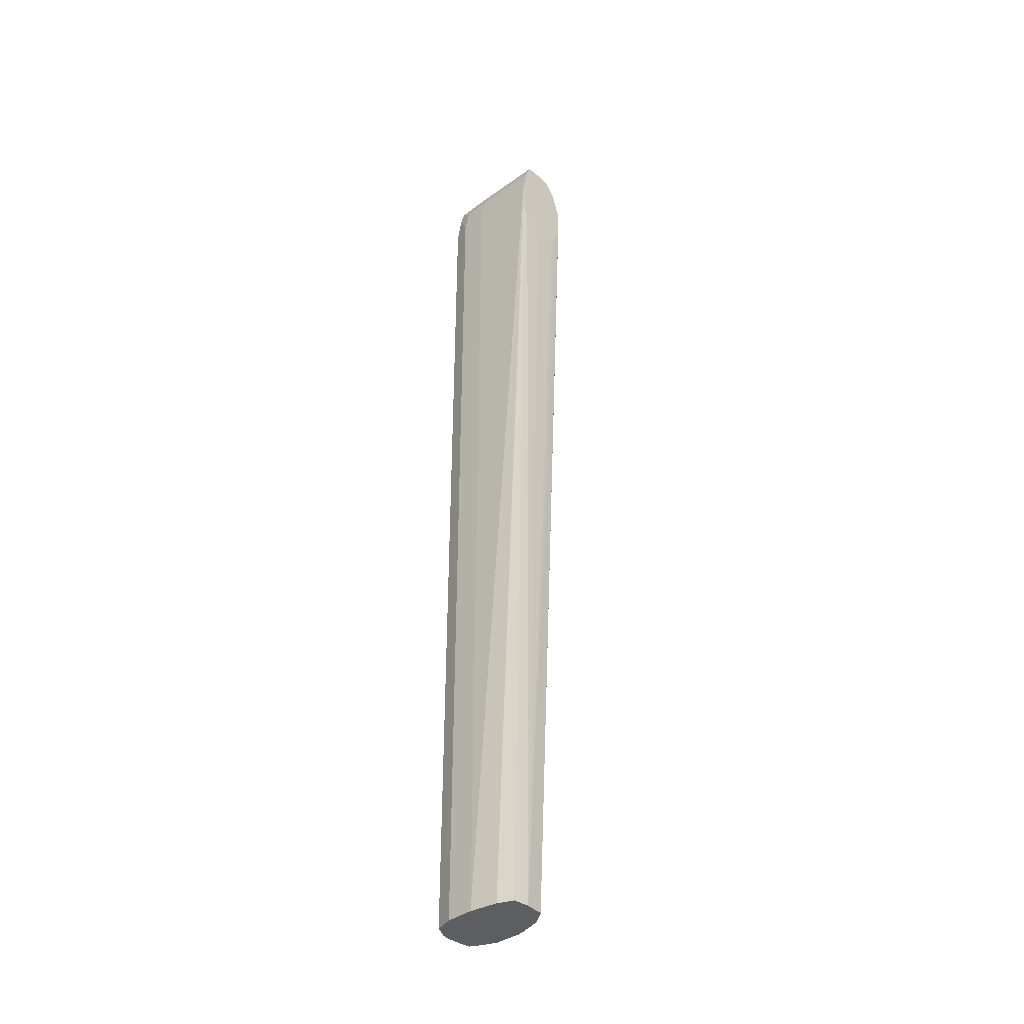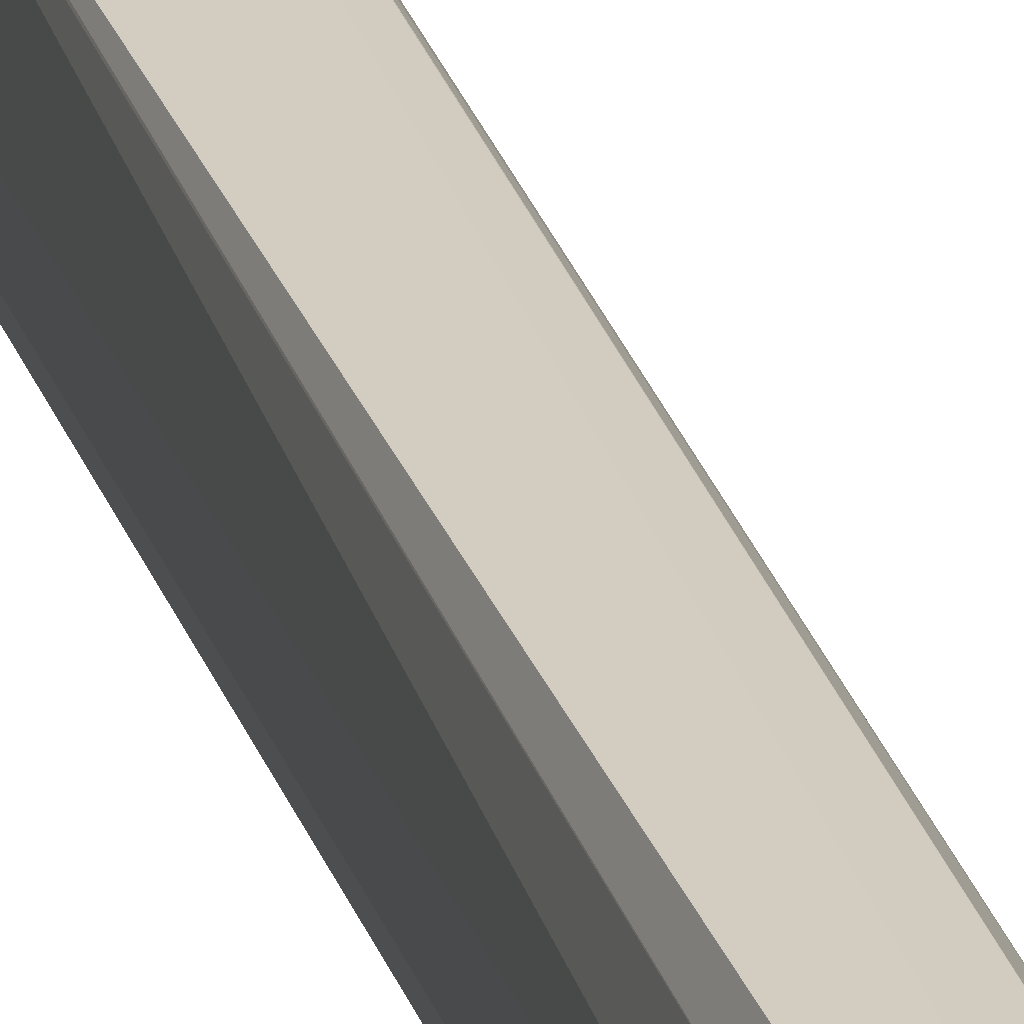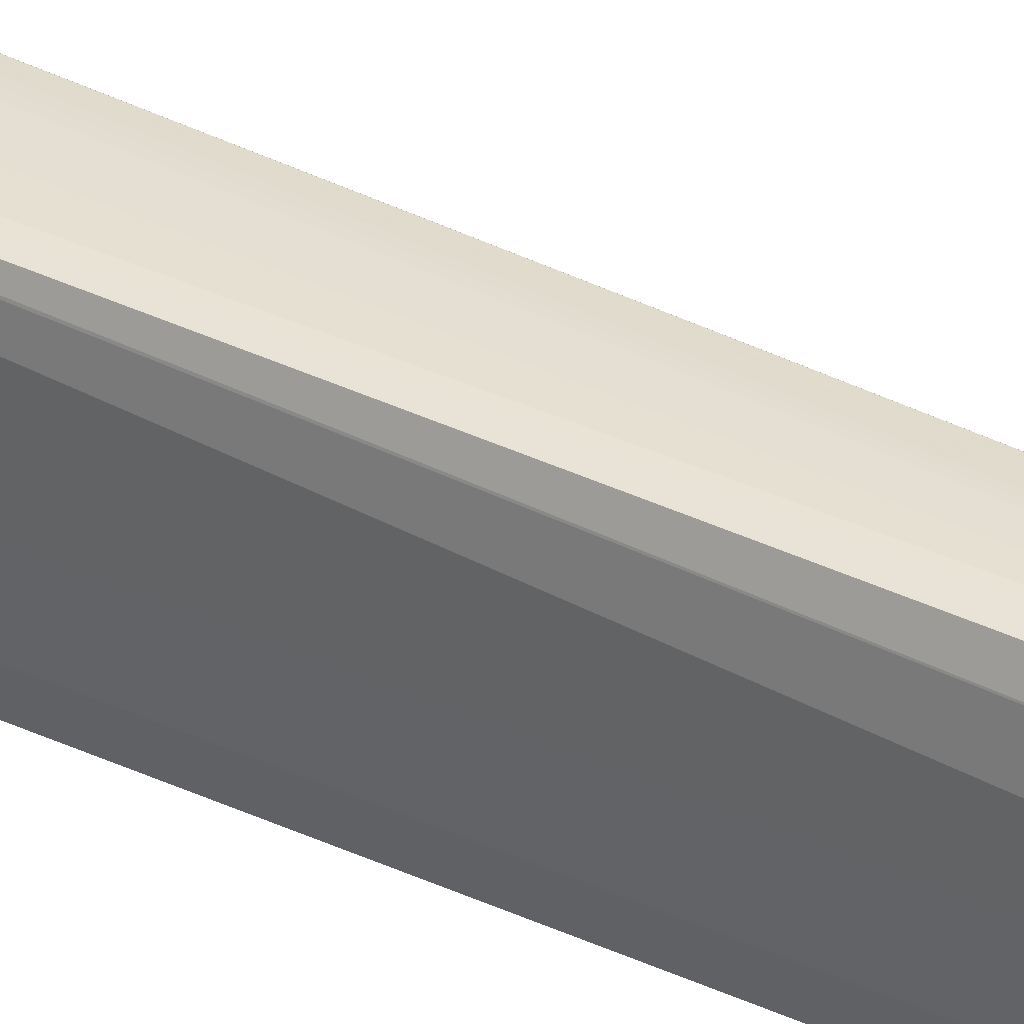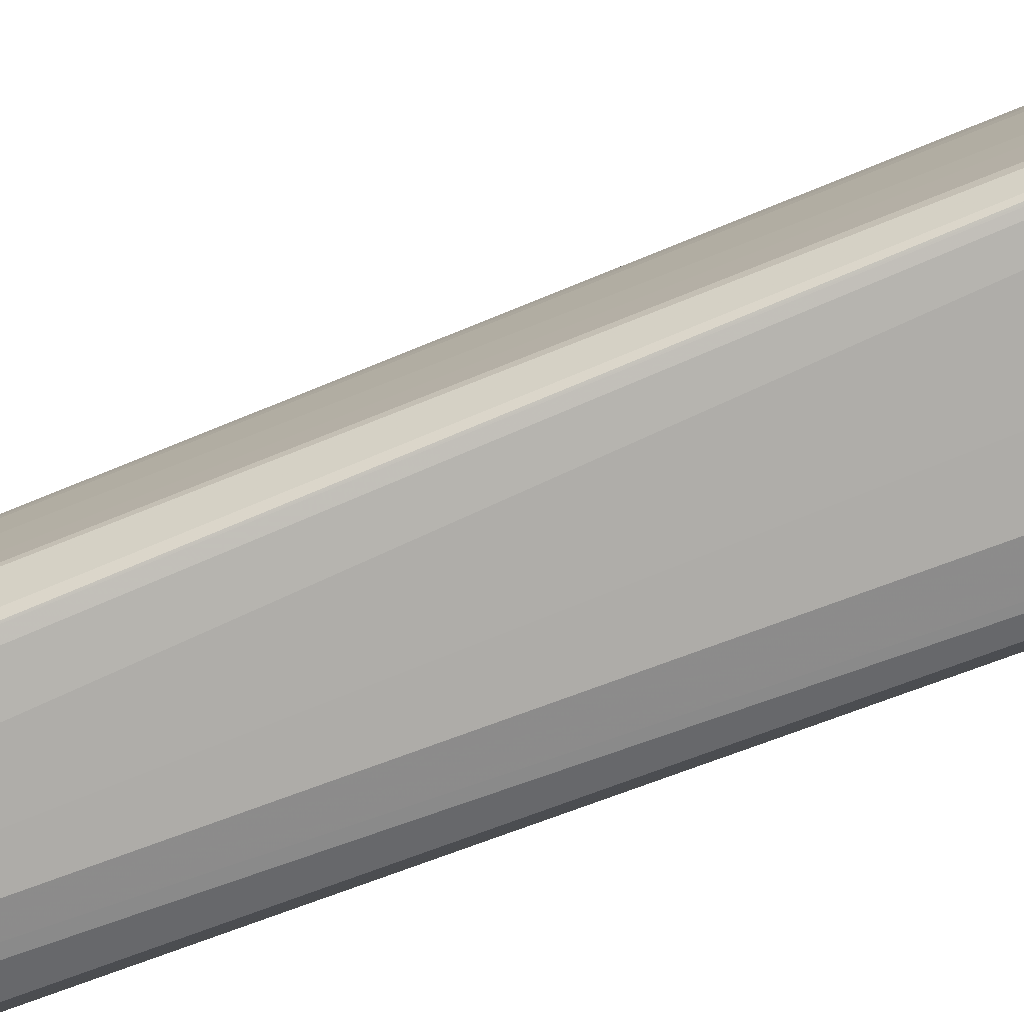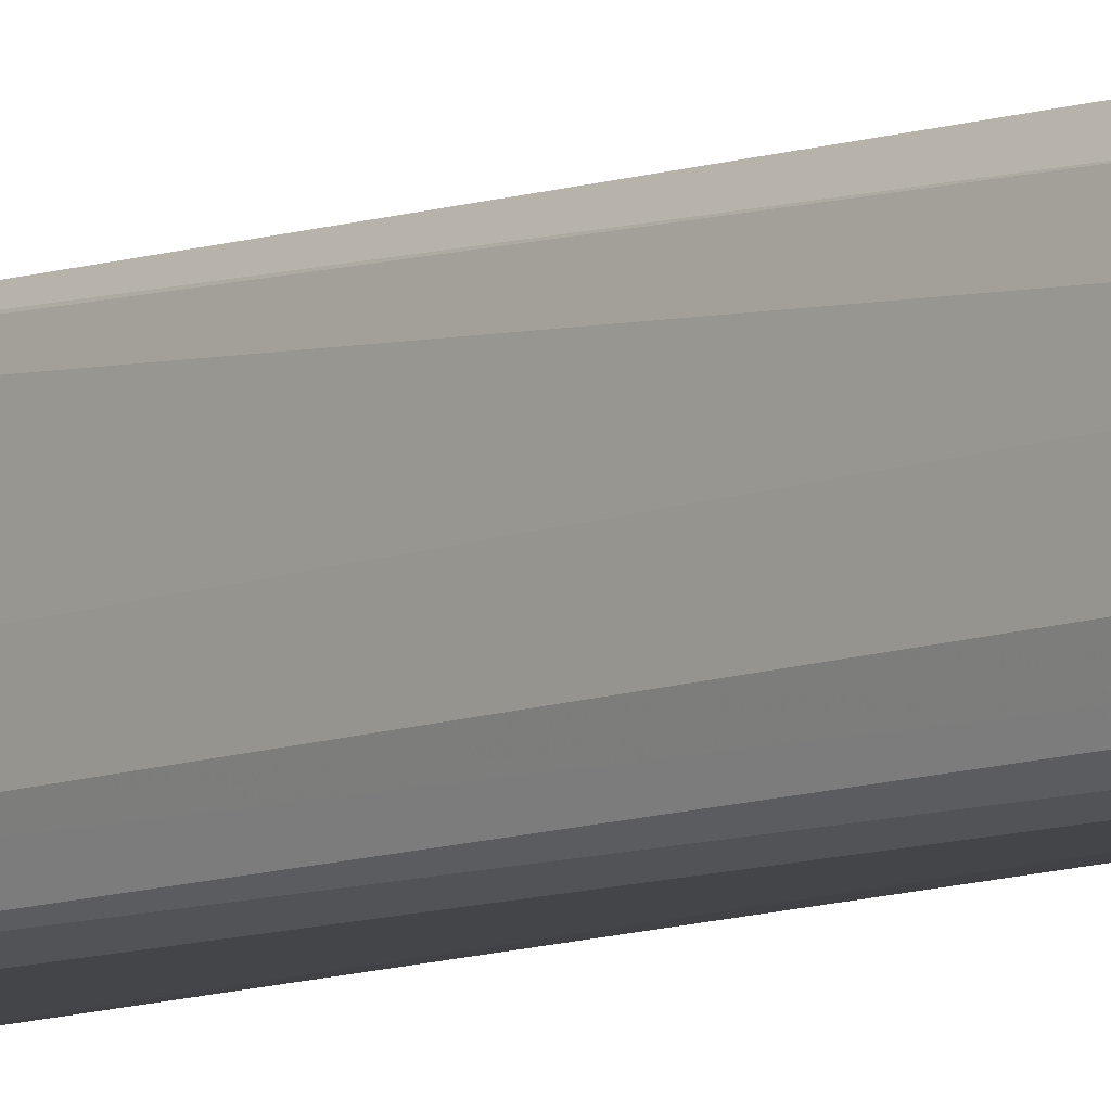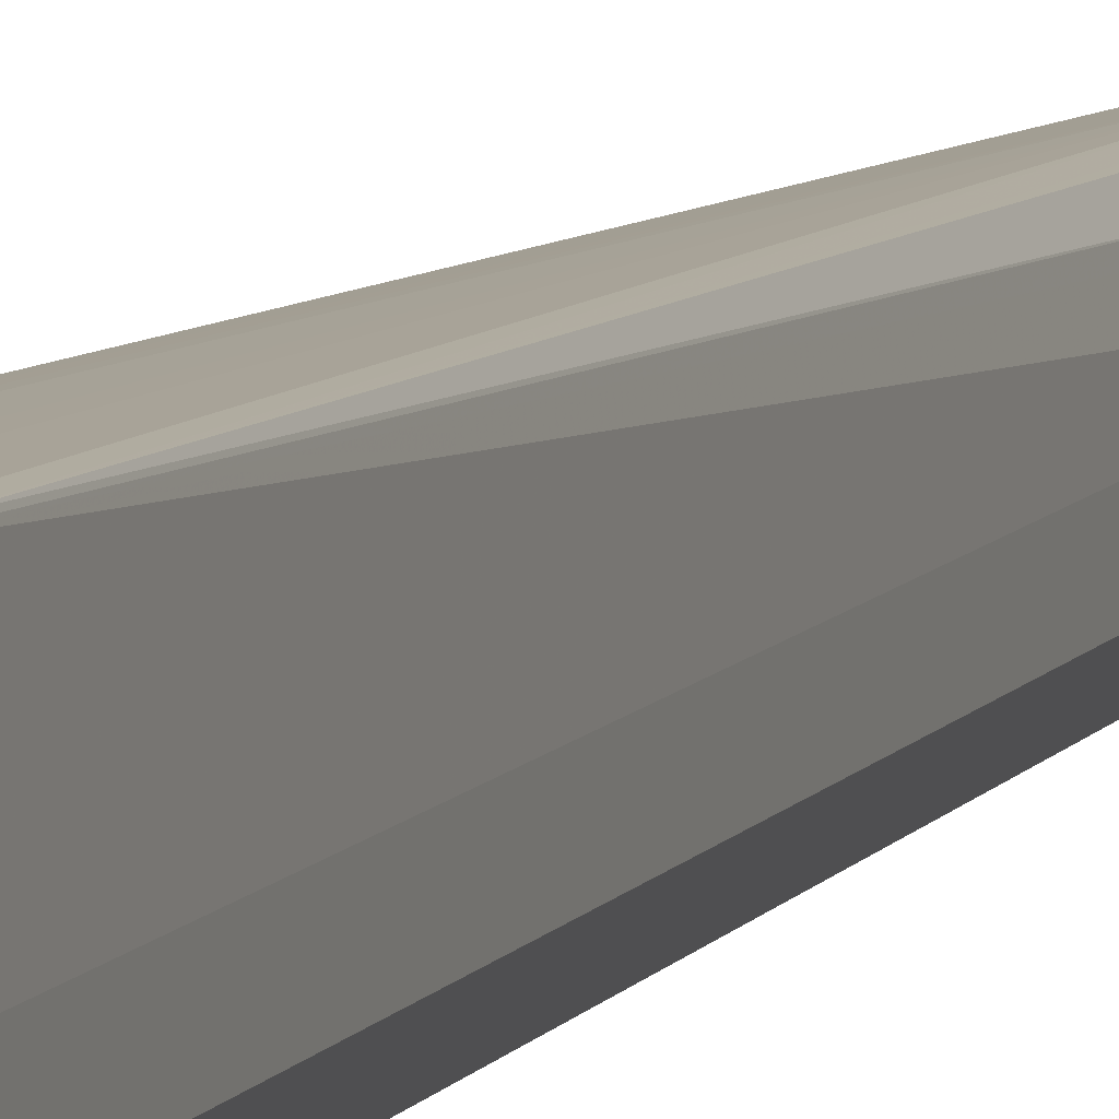
<metadata>
{"format":"obj","ext":"obj","renderer":"f3d","projection":"perspective","resolution":1024,"background":"white","views":[{"elev":-38.2,"azim":132.1,"up":"+Z"},{"elev":23.1,"azim":164.8,"up":"+Y"},{"elev":36.1,"azim":121.3,"up":"+Y"},{"elev":-77.3,"azim":-70.0,"up":"+Y"},{"elev":-8.8,"azim":138.4,"up":"+Y"},{"elev":8.1,"azim":18.3,"up":"+Y"}]}
</metadata>
<code>
v 0.2606 -0.4021 0.02911
v 0.2541 -0.4017 0.02911
v 0.2622 -0.4017 0.02911
v 0.2663 -0.3996 0.3026
v 0.2606 -0.4011 0.3026
v 0.2522 -0.4012 0.3026
v 0.2398 -0.4012 0.3026
v 0.2523 -0.4013 0.02911
v 0.2663 -0.3996 0.02911
v 0.2682 -0.394 0.3026
v 0.2655 -0.3989 0.311
v 0.2606 -0.3997 0.311
v 0.2522 -0.3998 0.311
v 0.2398 -0.4005 0.3069
v 0.2398 -0.4011 0.2985
v 0.2514 -0.3999 0.02911
v 0.2398 -0.4011 0.2942
v 0.2682 -0.394 0.02911
v 0.2685 -0.3857 0.3026
v 0.2666 -0.394 0.311
v 0.2684 -0.3881 0.02911
v 0.2648 -0.3982 0.3152
v 0.2606 -0.3983 0.3152
v 0.2398 -0.3998 0.311
v 0.2522 -0.3983 0.3152
v 0.249 -0.394 0.02911
v 0.2398 -0.3996 0.2882
v 0.2685 -0.3652 0.3026
v 0.2676 -0.3652 0.3072
v 0.2669 -0.3857 0.311
v 0.2685 -0.3857 0.02911
v 0.2649 -0.394 0.3153
v 0.2606 -0.394 0.3154
v 0.2522 -0.394 0.3155
v 0.2398 -0.3961 0.3153
v 0.2398 -0.3983 0.3152
v 0.2489 -0.3858 0.02911
v 0.2398 -0.394 0.2858
v 0.2684 -0.3652 0.2942
v 0.2676 -0.3797 0.02911
v 0.2673 -0.3773 0.02911
v 0.2669 -0.3652 0.311
v 0.265 -0.3857 0.3153
v 0.2606 -0.3857 0.3156
v 0.2398 -0.394 0.3155
v 0.2496 -0.3832 0.02911
v 0.2398 -0.3852 0.287
v 0.2398 -0.3835 0.2896
v 0.2398 -0.3815 0.2942
v 0.2664 -0.3652 0.2871
v 0.266 -0.374 0.02911
v 0.2654 -0.3726 0.02911
v 0.264 -0.3724 0.02911
v 0.2606 -0.372 0.02911
v 0.265 -0.3652 0.3153
v 0.2625 -0.3652 0.3155
v 0.2606 -0.3652 0.3156
v 0.2398 -0.3889 0.3154
v 0.2514 -0.3773 0.02911
v 0.2398 -0.3814 0.3026
v 0.2493 -0.3652 0.3026
v 0.2606 -0.3652 0.2849
v 0.255 -0.3725 0.02911
v 0.2497 -0.3652 0.2942
v 0.2515 -0.3652 0.2898
v 0.2532 -0.3652 0.287
v 0.2579 -0.3652 0.2855
v 0.2557 -0.3652 0.3154
v 0.2398 -0.3861 0.3131
v 0.2494 -0.3652 0.298
v 0.2398 -0.3814 0.3028
v 0.2398 -0.3843 0.3112
v 0.2506 -0.3652 0.3063
v 0.2522 -0.3652 0.311
f 1 2 8
f 1 8 16
f 1 16 26
f 1 26 37
f 1 37 46
f 1 46 59
f 1 59 63
f 1 63 54
f 1 54 53
f 1 53 52
f 1 52 51
f 1 51 41
f 1 41 40
f 1 40 31
f 1 31 21
f 1 21 18
f 1 18 9
f 1 9 3
f 1 3 4
f 1 4 5
f 1 5 6
f 1 6 7
f 1 7 2
f 2 7 8
f 3 9 4
f 4 10 11
f 4 11 5
f 4 9 10
f 5 11 12
f 5 12 6
f 6 12 13
f 6 13 14
f 6 14 7
f 7 14 24
f 7 24 36
f 7 36 35
f 7 35 45
f 7 45 58
f 7 58 69
f 7 69 72
f 7 72 71
f 7 71 60
f 7 60 49
f 7 49 48
f 7 48 47
f 7 47 38
f 7 38 27
f 7 27 17
f 7 17 15
f 7 15 8
f 8 15 17
f 8 17 16
f 9 18 10
f 10 19 20
f 10 20 11
f 10 18 21
f 10 21 19
f 11 20 22
f 11 22 12
f 12 22 23
f 12 23 13
f 13 24 14
f 13 23 25
f 13 25 36
f 13 36 24
f 16 17 26
f 17 27 26
f 19 28 29
f 19 29 30
f 19 30 20
f 19 21 31
f 19 31 28
f 20 30 32
f 20 32 22
f 22 32 33
f 22 33 23
f 23 33 34
f 23 34 35
f 23 35 25
f 25 35 36
f 26 27 38
f 26 38 37
f 28 39 50
f 28 50 62
f 28 62 67
f 28 67 66
f 28 66 65
f 28 65 64
f 28 64 70
f 28 70 61
f 28 61 73
f 28 73 74
f 28 74 68
f 28 68 57
f 28 57 56
f 28 56 55
f 28 55 42
f 28 42 29
f 28 31 40
f 28 40 41
f 28 41 39
f 29 42 30
f 30 42 55
f 30 55 43
f 30 43 32
f 32 43 44
f 32 44 33
f 33 44 34
f 34 44 45
f 34 45 35
f 37 38 47
f 37 47 48
f 37 48 49
f 37 49 46
f 39 41 51
f 39 51 52
f 39 52 53
f 39 53 54
f 39 54 50
f 43 55 56
f 43 56 44
f 44 56 57
f 44 57 45
f 45 57 58
f 46 49 59
f 49 60 61
f 49 61 59
f 50 54 62
f 54 63 64
f 54 64 65
f 54 65 66
f 54 66 67
f 54 67 62
f 57 68 58
f 58 68 69
f 59 61 70
f 59 70 63
f 60 71 61
f 61 71 72
f 61 72 73
f 63 70 64
f 68 74 69
f 69 74 72
f 72 74 73

</code>
